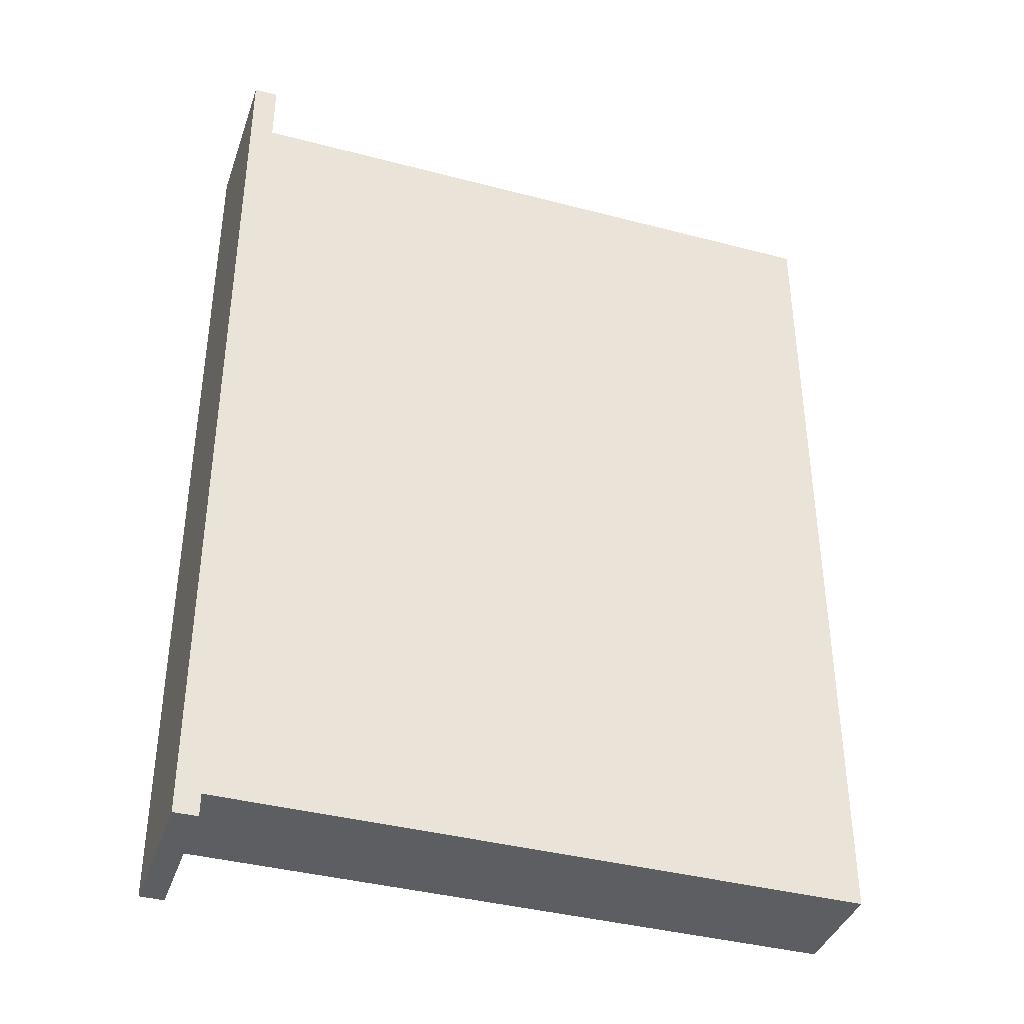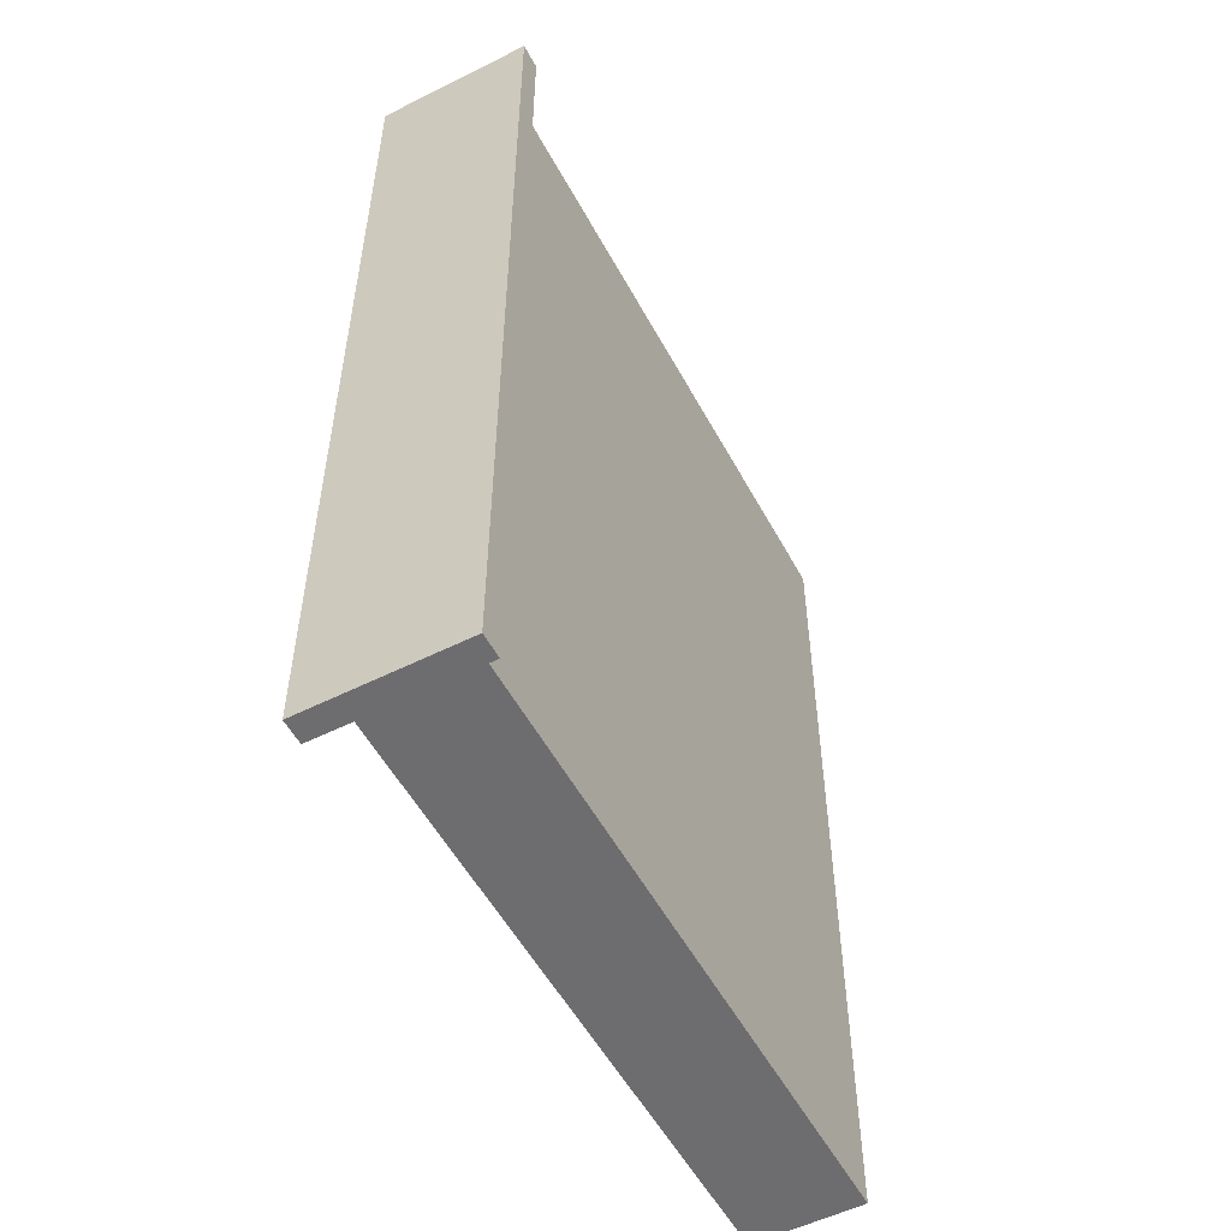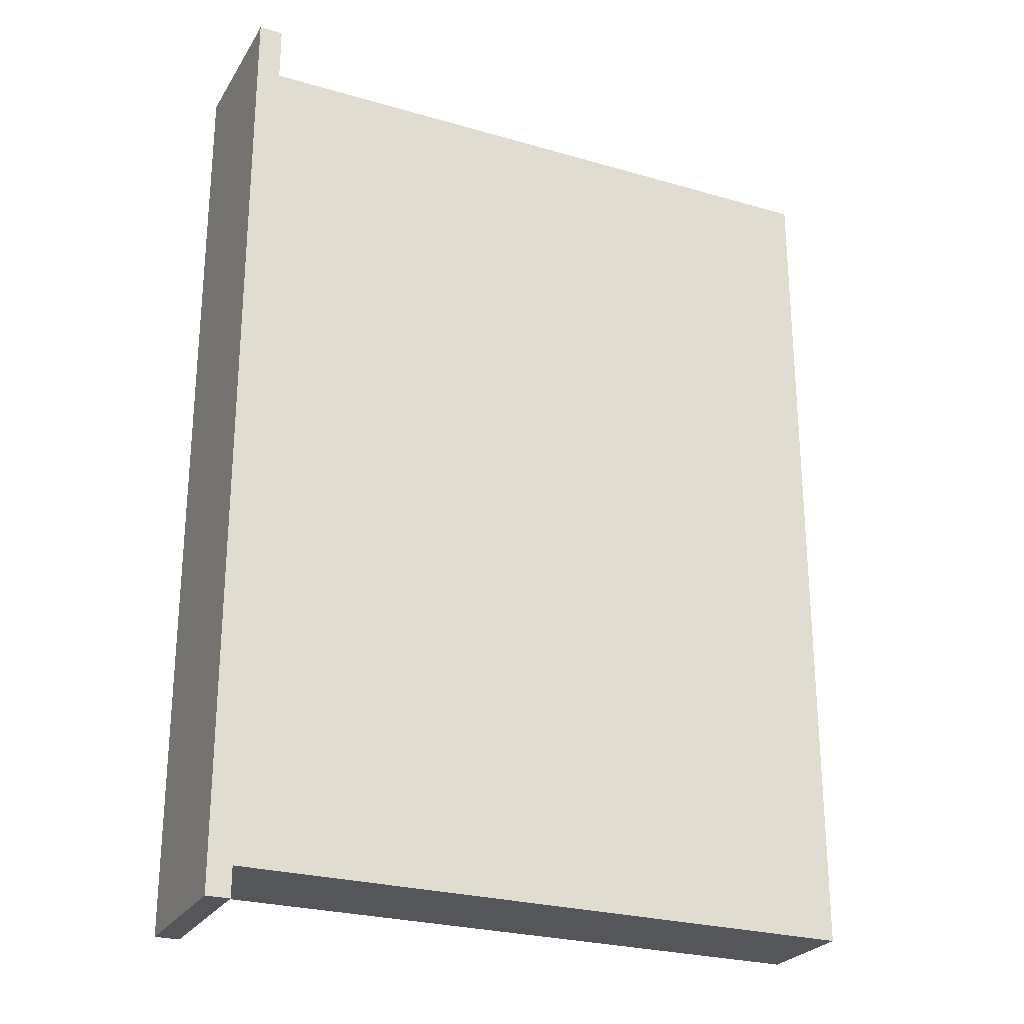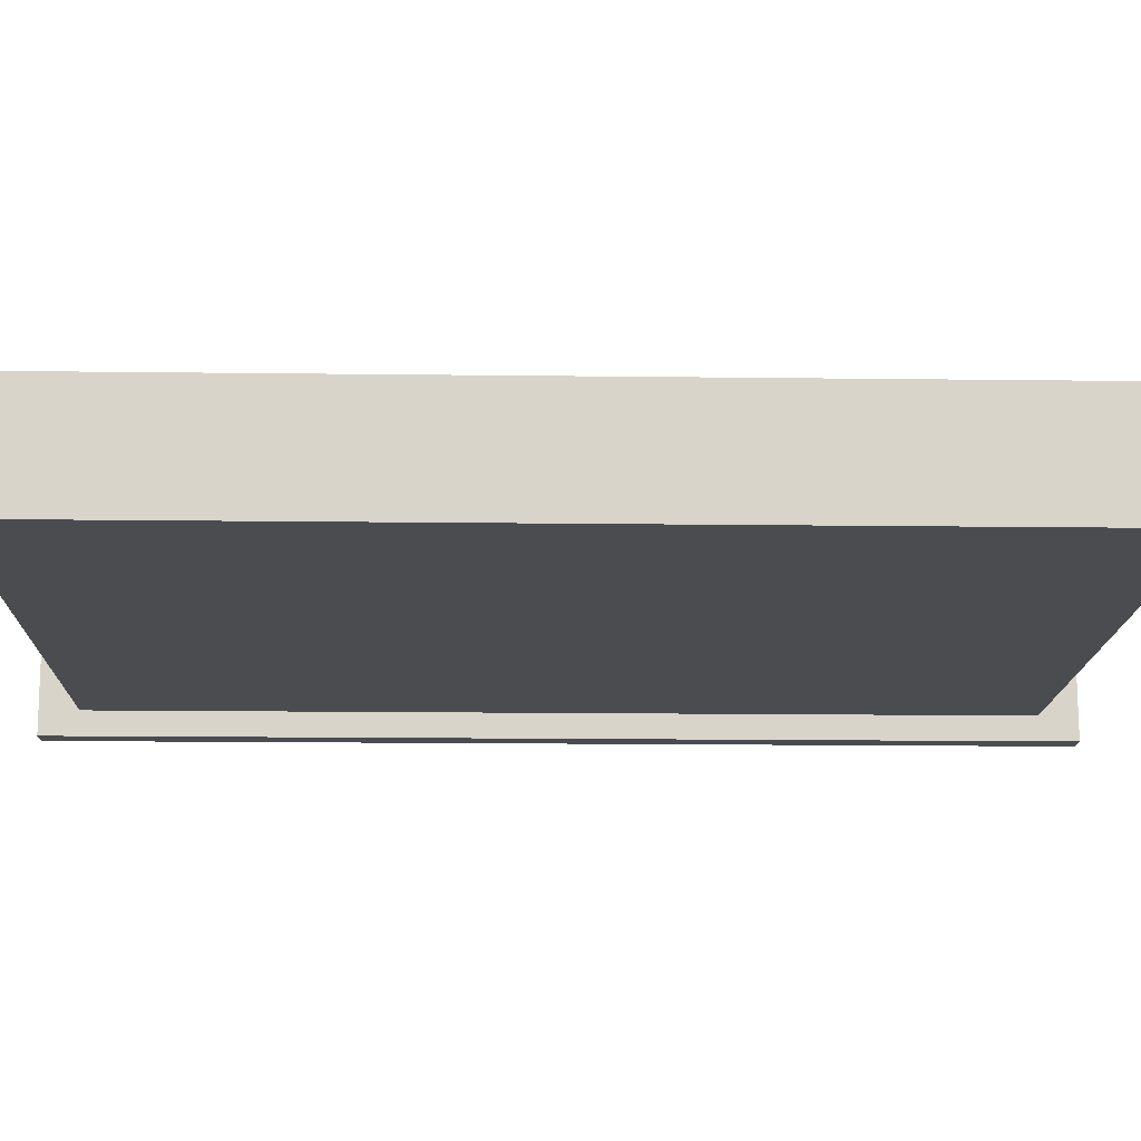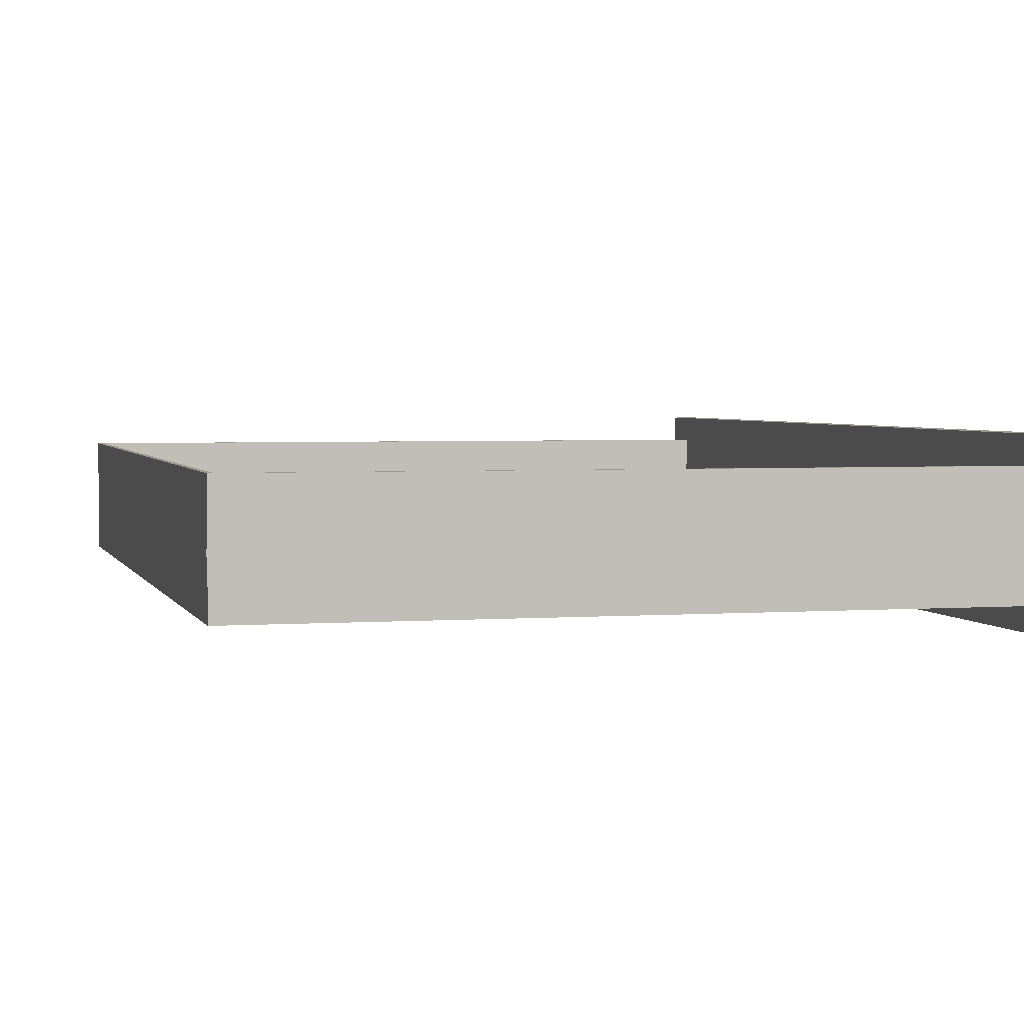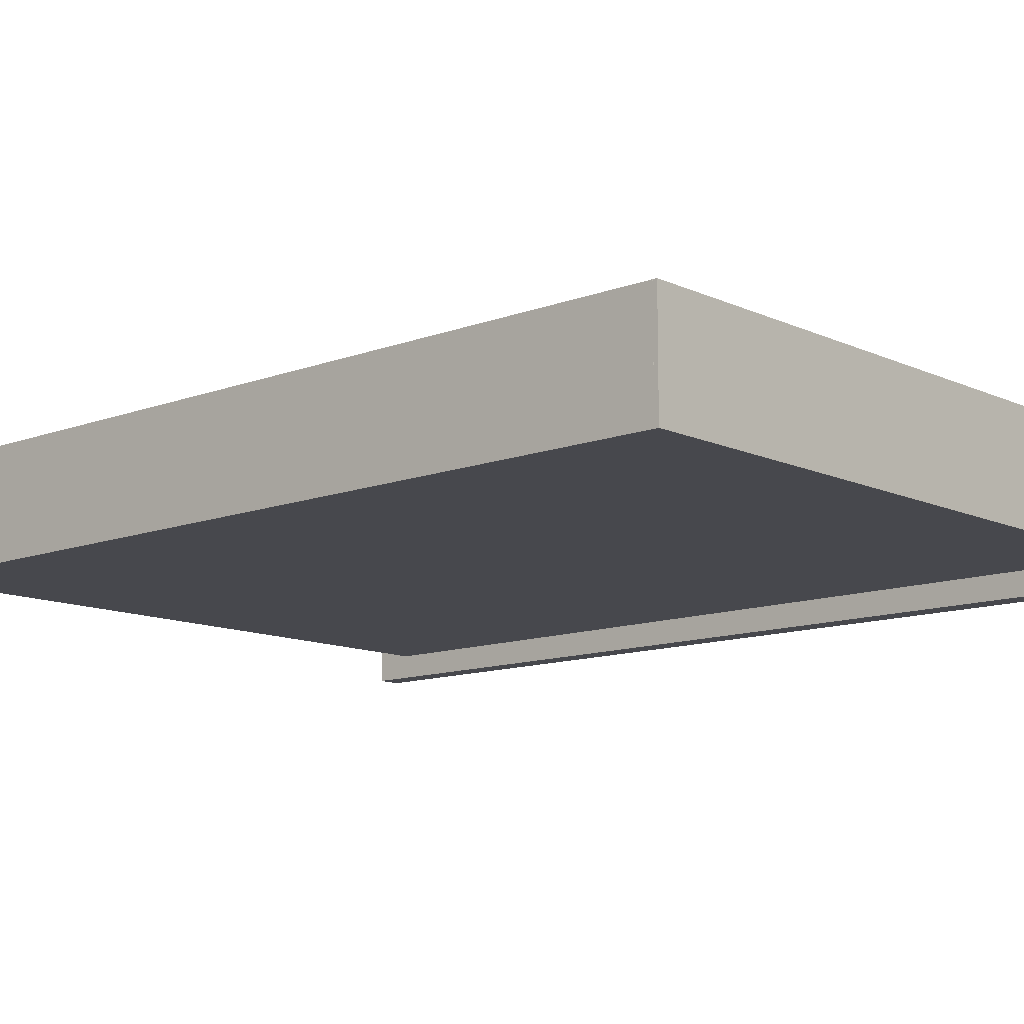
<metadata>
{"format":"obj","ext":"obj","renderer":"f3d","projection":"perspective","resolution":1024,"background":"white","views":[{"elev":-39.1,"azim":161.8,"up":"+Y"},{"elev":-54.1,"azim":118.0,"up":"+Y"},{"elev":-25.9,"azim":155.2,"up":"+Y"},{"elev":-14.7,"azim":-91.6,"up":"+Z"},{"elev":3.0,"azim":-14.3,"up":"+Z"},{"elev":-11.8,"azim":-47.8,"up":"+Z"}]}
</metadata>
<code>
v -0.2532 -0.3453 -0.04186
v -0.2532 0.3453 -0.04186
v -0.2532 0.3453 0.04286
v -0.2532 0.3453 0.04286
v -0.2532 -0.3453 0.04286
v -0.2532 -0.3453 -0.04186
v 0.2542 0.3463 -0.04286
v 0.2542 -0.3463 -0.04286
v -0.2542 -0.3463 -0.04286
v -0.2542 -0.3463 -0.04286
v -0.2542 0.3463 -0.04286
v 0.2542 0.3463 -0.04286
v 0.2542 0.3453 0.04286
v 0.2542 0.3463 0.04286
v -0.2542 0.3463 0.04286
v -0.2542 -0.3463 0.04286
v 0.2542 -0.3463 0.04286
v 0.2542 -0.3453 0.04286
v -0.2542 -0.3463 0.04286
v 0.2542 -0.3453 0.04286
v -0.2532 -0.3453 0.04286
v -0.2532 0.3453 0.04286
v 0.2542 0.3453 0.04286
v -0.2542 0.3463 0.04286
v -0.2542 -0.3463 0.04286
v -0.2532 -0.3453 0.04286
v -0.2532 0.3453 0.04286
v -0.2542 0.3463 0.04286
v -0.2542 -0.3463 0.04286
v -0.2532 0.3453 0.04286
v 0.2542 0.3463 -0.04286
v 0.2542 0.3463 0.04286
v 0.2542 0.3453 0.04286
v 0.2542 0.3463 -0.04286
v 0.2542 0.3453 0.04286
v 0.2542 0.3453 -0.04186
v 0.2542 -0.3453 0.04286
v 0.2542 -0.3463 0.04286
v 0.2542 -0.3463 -0.04286
v 0.2542 0.3463 -0.04286
v 0.2542 0.3453 -0.04186
v 0.2542 -0.3453 -0.04186
v 0.2542 -0.3453 -0.04186
v 0.2542 -0.3453 0.04286
v 0.2542 -0.3463 -0.04286
v 0.2542 0.3463 -0.04286
v 0.2542 -0.3453 -0.04186
v 0.2542 -0.3463 -0.04286
v -0.2542 -0.3463 0.04286
v -0.2542 -0.3463 -0.04286
v -0.2542 -0.3463 -0.04286
v -0.2542 -0.3463 0.04286
v -0.2542 -0.3463 -0.04286
v -0.2542 -0.3463 0.04286
v 0.2542 -0.3463 -0.04286
v 0.2542 -0.3463 0.04286
v 0.2542 -0.3463 0.04286
v 0.2542 -0.3463 -0.04286
v 0.2542 -0.3463 0.04286
v 0.2542 -0.3463 -0.04286
v -0.2542 -0.3463 -0.04286
v -0.2542 -0.3463 0.04286
v -0.2575 -0.3463 0.04286
v -0.2542 -0.3463 -0.04286
v -0.2575 -0.3463 0.04286
v -0.2575 -0.3463 -0.04286
v -0.2542 0.3463 0.04286
v -0.2542 0.3463 -0.04286
v -0.2575 0.3463 -0.04286
v -0.2542 0.3463 0.04286
v -0.2575 0.3463 -0.04286
v -0.2575 0.3463 0.04286
v -0.2542 0.3463 0.04286
v 0.2542 0.3463 0.04286
v 0.2542 0.3496 0.04286
v -0.2542 0.3463 0.04286
v 0.2542 0.3496 0.04286
v -0.2542 0.3496 0.04286
v 0.2542 0.3463 0.04286
v 0.2542 0.3463 -0.04286
v 0.2542 0.3496 -0.04286
v 0.2542 0.3463 0.04286
v 0.2542 0.3496 -0.04286
v 0.2542 0.3496 0.04286
v -0.2532 -0.3453 -0.04186
v 0.2542 -0.3453 -0.04186
v 0.2542 0.3453 -0.04186
v 0.2542 0.3453 -0.04186
v -0.2532 0.3453 -0.04186
v -0.2532 -0.3453 -0.04186
v -0.2532 0.3453 0.04286
v -0.2532 0.3453 -0.04186
v 0.2542 0.3453 -0.04186
v 0.2542 0.3453 -0.04186
v 0.2542 0.3453 0.04286
v -0.2532 0.3453 0.04286
v 0.2542 -0.3453 -0.04186
v -0.2532 -0.3453 -0.04186
v -0.2532 -0.3453 0.04286
v -0.2532 -0.3453 0.04286
v 0.2542 -0.3453 0.04286
v 0.2542 -0.3453 -0.04186
v 0.2542 -0.3794 -0.06191
v 0.2542 -0.3794 0.06191
v 0.2542 0.3794 0.06191
v 0.2542 0.3794 0.06191
v 0.2542 0.3794 -0.06191
v 0.2542 -0.3794 -0.06191
v 0.2542 0.3794 -0.06191
v 0.2542 0.3794 0.06191
v 0.2732 0.3794 0.06191
v 0.2732 0.3794 0.06191
v 0.2732 0.3794 -0.06191
v 0.2542 0.3794 -0.06191
v 0.2732 0.3794 -0.06191
v 0.2732 0.3794 0.06191
v 0.2732 -0.3794 0.06191
v 0.2732 -0.3794 0.06191
v 0.2732 -0.3794 -0.06191
v 0.2732 0.3794 -0.06191
v 0.2542 -0.3794 0.06191
v 0.2542 -0.3794 -0.06191
v 0.2732 -0.3794 -0.06191
v 0.2732 -0.3794 -0.06191
v 0.2732 -0.3794 0.06191
v 0.2542 -0.3794 0.06191
v 0.2732 -0.3794 -0.06191
v 0.2542 -0.3794 -0.06191
v 0.2542 0.3794 -0.06191
v 0.2542 0.3794 -0.06191
v 0.2732 0.3794 -0.06191
v 0.2732 -0.3794 -0.06191
v 0.2732 0.3794 0.06191
v 0.2542 0.3794 0.06191
v 0.2542 -0.3794 0.06191
v 0.2542 -0.3794 0.06191
v 0.2732 -0.3794 0.06191
v 0.2732 0.3794 0.06191
v -0.2542 -0.3463 0.04286
v -0.2542 -0.3463 -0.04286
v -0.2542 -0.3463 -0.04286
v -0.2542 -0.3463 0.04286
v -0.2542 -0.3463 -0.04286
v -0.2542 -0.3463 0.04286
v 0.2542 -0.3463 0.04286
v -0.2542 -0.3463 0.04286
v -0.2542 -0.3463 0.04286
v 0.2542 -0.3463 0.04286
v -0.2542 -0.3463 0.04286
v 0.2542 -0.3463 0.04286
v -0.2542 -0.3463 -0.04286
v 0.2542 -0.3463 -0.04286
v 0.2542 -0.3463 -0.04286
v -0.2542 -0.3463 -0.04286
v 0.2542 -0.3463 -0.04286
v -0.2542 -0.3463 -0.04286
v 0.2542 -0.3463 0.04286
v -0.2542 -0.3463 0.04286
v -0.2542 -0.3463 0.04286
v 0.2542 -0.3463 0.04286
v -0.2542 -0.3463 0.04286
v 0.2542 -0.3463 0.04286
v 0.2542 -0.3463 0.04286
v -0.2542 -0.3463 0.04286
v -0.2542 -0.3496 0.04286
v 0.2542 -0.3463 0.04286
v -0.2542 -0.3496 0.04286
v 0.2542 -0.3496 0.04286
v -0.2542 -0.3463 -0.04286
v 0.2542 -0.3463 -0.04286
v 0.2542 -0.3496 -0.04286
v -0.2542 -0.3463 -0.04286
v 0.2542 -0.3496 -0.04286
v -0.2542 -0.3496 -0.04286
v 0.2542 -0.3463 -0.04286
v 0.2542 -0.3463 0.04286
v 0.2542 -0.3463 0.04286
v 0.2542 -0.3463 -0.04286
v 0.2542 -0.3463 0.04286
v 0.2542 -0.3463 -0.04286
v -0.2542 -0.3463 -0.04286
v 0.2542 -0.3463 -0.04286
v 0.2542 -0.3463 -0.04286
v -0.2542 -0.3463 -0.04286
v 0.2542 -0.3463 -0.04286
v -0.2542 -0.3463 -0.04286
v 0.2542 -0.3496 -0.04286
v 0.2542 -0.3496 0.04286
v -0.2542 -0.3496 0.04286
v -0.2542 -0.3496 0.04286
v -0.2542 -0.3496 -0.04286
v 0.2542 -0.3496 -0.04286
v -0.2542 -0.3463 0.04286
v -0.2542 -0.3463 -0.04286
v -0.2575 -0.3463 -0.04286
v -0.2542 -0.3463 0.04286
v -0.2575 -0.3463 -0.04286
v -0.2575 -0.3463 0.04286
v 0.2542 -0.3463 -0.04286
v 0.2542 -0.3463 0.04286
v 0.2542 -0.3496 0.04286
v 0.2542 -0.3463 -0.04286
v 0.2542 -0.3496 0.04286
v 0.2542 -0.3496 -0.04286
v 0.2542 0.3496 0.04286
v 0.2542 0.3496 -0.04286
v -0.2542 0.3496 -0.04286
v -0.2542 0.3496 -0.04286
v -0.2542 0.3496 0.04286
v 0.2542 0.3496 0.04286
v 0.2542 0.3463 -0.04286
v -0.2542 0.3463 -0.04286
v -0.2542 0.3496 -0.04286
v 0.2542 0.3463 -0.04286
v -0.2542 0.3496 -0.04286
v 0.2542 0.3496 -0.04286
v -0.2542 0.3463 0.04286
v -0.2542 0.3496 0.04286
v -0.2575 0.3496 0.04286
v -0.2542 0.3463 0.04286
v -0.2575 0.3496 0.04286
v -0.2575 0.3463 0.04286
v -0.2575 -0.3463 -0.04286
v -0.2575 -0.3463 0.04286
v -0.2575 0.3463 0.04286
v -0.2575 0.3463 0.04286
v -0.2575 0.3463 -0.04286
v -0.2575 -0.3463 -0.04286
v -0.2542 0.3463 -0.04286
v -0.2542 -0.3463 -0.04286
v -0.2575 -0.3463 -0.04286
v -0.2542 0.3463 -0.04286
v -0.2575 -0.3463 -0.04286
v -0.2575 0.3463 -0.04286
v -0.2542 -0.3463 0.04286
v -0.2542 0.3463 0.04286
v -0.2575 0.3463 0.04286
v -0.2542 -0.3463 0.04286
v -0.2575 0.3463 0.04286
v -0.2575 -0.3463 0.04286
v -0.2575 -0.3463 0.04286
v -0.2575 -0.3463 -0.04286
v -0.2575 -0.3496 -0.04286
v -0.2575 -0.3463 0.04286
v -0.2575 -0.3496 -0.04286
v -0.2575 -0.3496 0.04286
v -0.2542 -0.3463 -0.04286
v -0.2542 -0.3496 -0.04286
v -0.2575 -0.3496 -0.04286
v -0.2542 -0.3463 -0.04286
v -0.2575 -0.3496 -0.04286
v -0.2575 -0.3463 -0.04286
v -0.2542 -0.3496 0.04286
v -0.2542 -0.3463 0.04286
v -0.2575 -0.3463 0.04286
v -0.2542 -0.3496 0.04286
v -0.2575 -0.3463 0.04286
v -0.2575 -0.3496 0.04286
v -0.2542 -0.3496 -0.04286
v -0.2542 -0.3496 0.04286
v -0.2575 -0.3496 0.04286
v -0.2542 -0.3496 -0.04286
v -0.2575 -0.3496 0.04286
v -0.2575 -0.3496 -0.04286
v -0.2575 0.3463 -0.04286
v -0.2575 0.3463 0.04286
v -0.2575 0.3496 0.04286
v -0.2575 0.3463 -0.04286
v -0.2575 0.3496 0.04286
v -0.2575 0.3496 -0.04286
v -0.2542 0.3463 -0.04286
v -0.2542 0.3463 0.04286
v -0.2575 0.3463 0.04286
v -0.2542 0.3463 -0.04286
v -0.2575 0.3463 0.04286
v -0.2575 0.3463 -0.04286
v -0.2542 0.3496 -0.04286
v -0.2542 0.3463 -0.04286
v -0.2575 0.3463 -0.04286
v -0.2542 0.3496 -0.04286
v -0.2575 0.3463 -0.04286
v -0.2575 0.3496 -0.04286
v -0.2542 0.3496 0.04286
v -0.2542 0.3496 -0.04286
v -0.2575 0.3496 -0.04286
v -0.2542 0.3496 0.04286
v -0.2575 0.3496 -0.04286
v -0.2575 0.3496 0.04286
f 1 2 3
f 4 5 6
f 7 8 9
f 10 11 12
f 13 14 15
f 16 17 18
f 19 20 21
f 22 23 24
f 25 26 27
f 28 29 30
f 31 32 33
f 34 35 36
f 37 38 39
f 40 41 42
f 43 44 45
f 46 47 48
f 49 50 51
f 52 53 54
f 55 56 57
f 58 59 60
f 61 62 63
f 64 65 66
f 67 68 69
f 70 71 72
f 73 74 75
f 76 77 78
f 79 80 81
f 82 83 84
f 85 86 87
f 88 89 90
f 91 92 93
f 94 95 96
f 97 98 99
f 100 101 102
f 103 104 105
f 106 107 108
f 109 110 111
f 112 113 114
f 115 116 117
f 118 119 120
f 121 122 123
f 124 125 126
f 127 128 129
f 130 131 132
f 133 134 135
f 136 137 138
f 139 140 141
f 142 143 144
f 145 146 147
f 148 149 150
f 151 152 153
f 154 155 156
f 157 158 159
f 160 161 162
f 163 164 165
f 166 167 168
f 169 170 171
f 172 173 174
f 175 176 177
f 178 179 180
f 181 182 183
f 184 185 186
f 187 188 189
f 190 191 192
f 193 194 195
f 196 197 198
f 199 200 201
f 202 203 204
f 205 206 207
f 208 209 210
f 211 212 213
f 214 215 216
f 217 218 219
f 220 221 222
f 223 224 225
f 226 227 228
f 229 230 231
f 232 233 234
f 235 236 237
f 238 239 240
f 241 242 243
f 244 245 246
f 247 248 249
f 250 251 252
f 253 254 255
f 256 257 258
f 259 260 261
f 262 263 264
f 265 266 267
f 268 269 270
f 271 272 273
f 274 275 276
f 277 278 279
f 280 281 282
f 283 284 285
f 286 287 288

</code>
